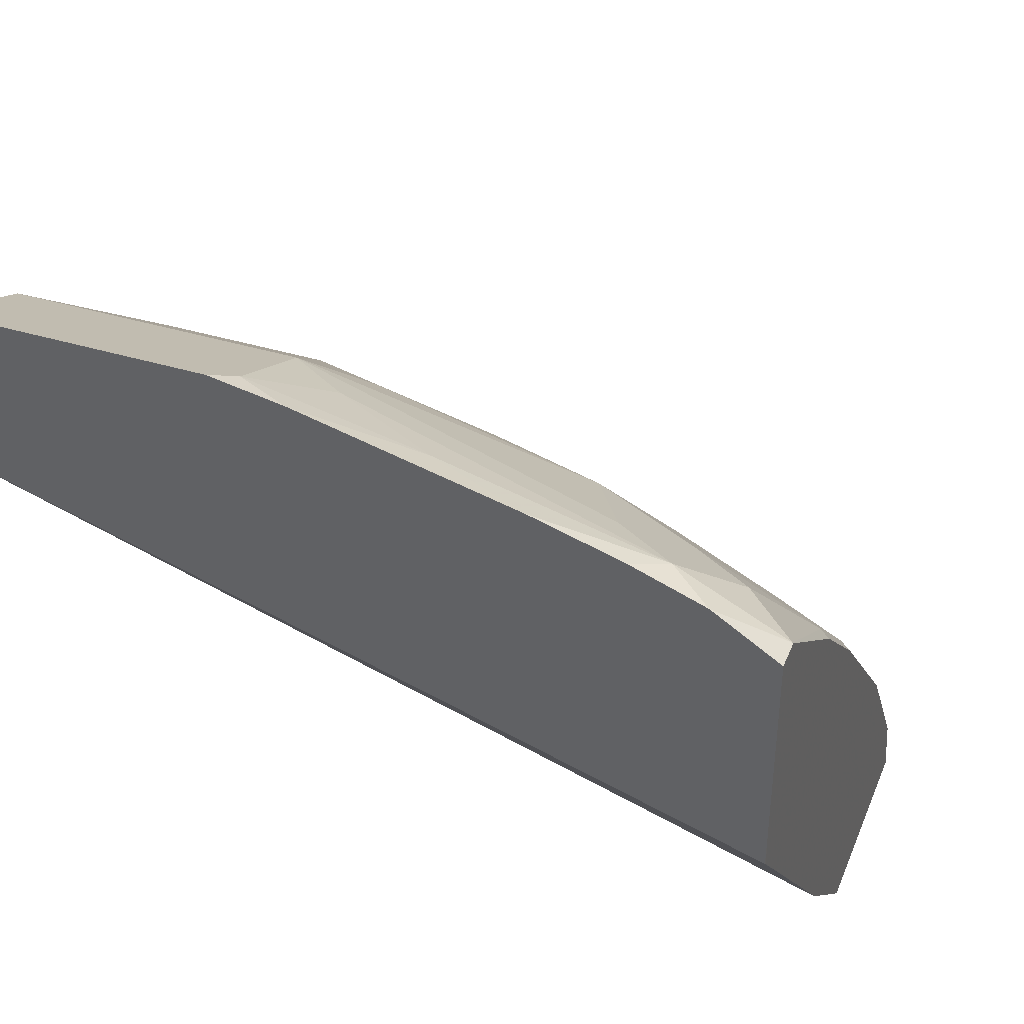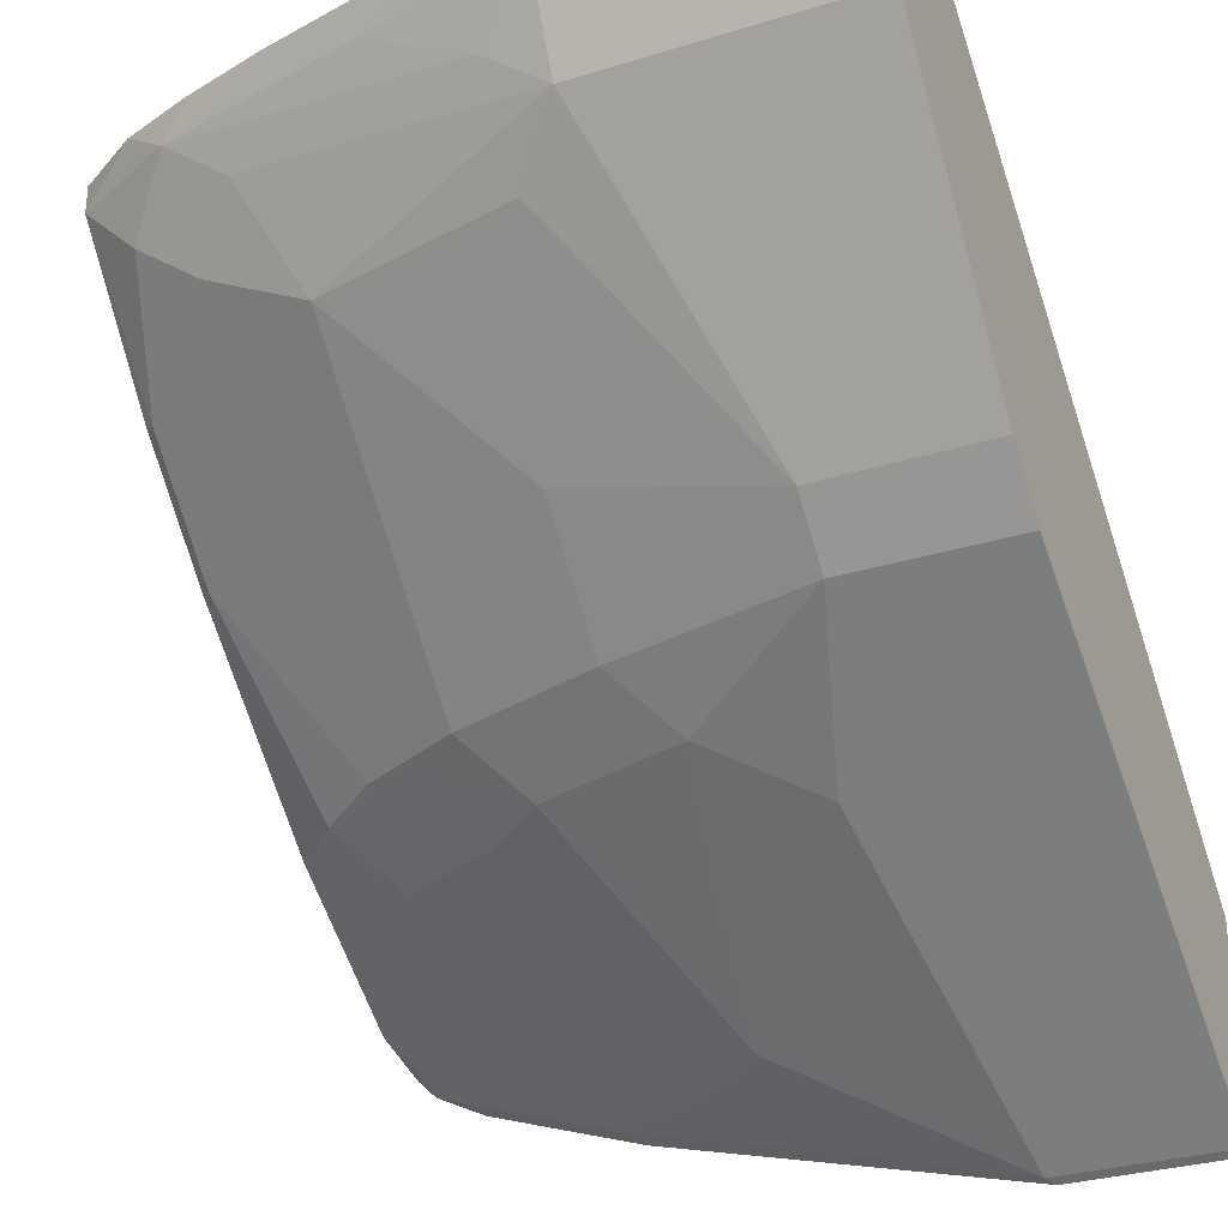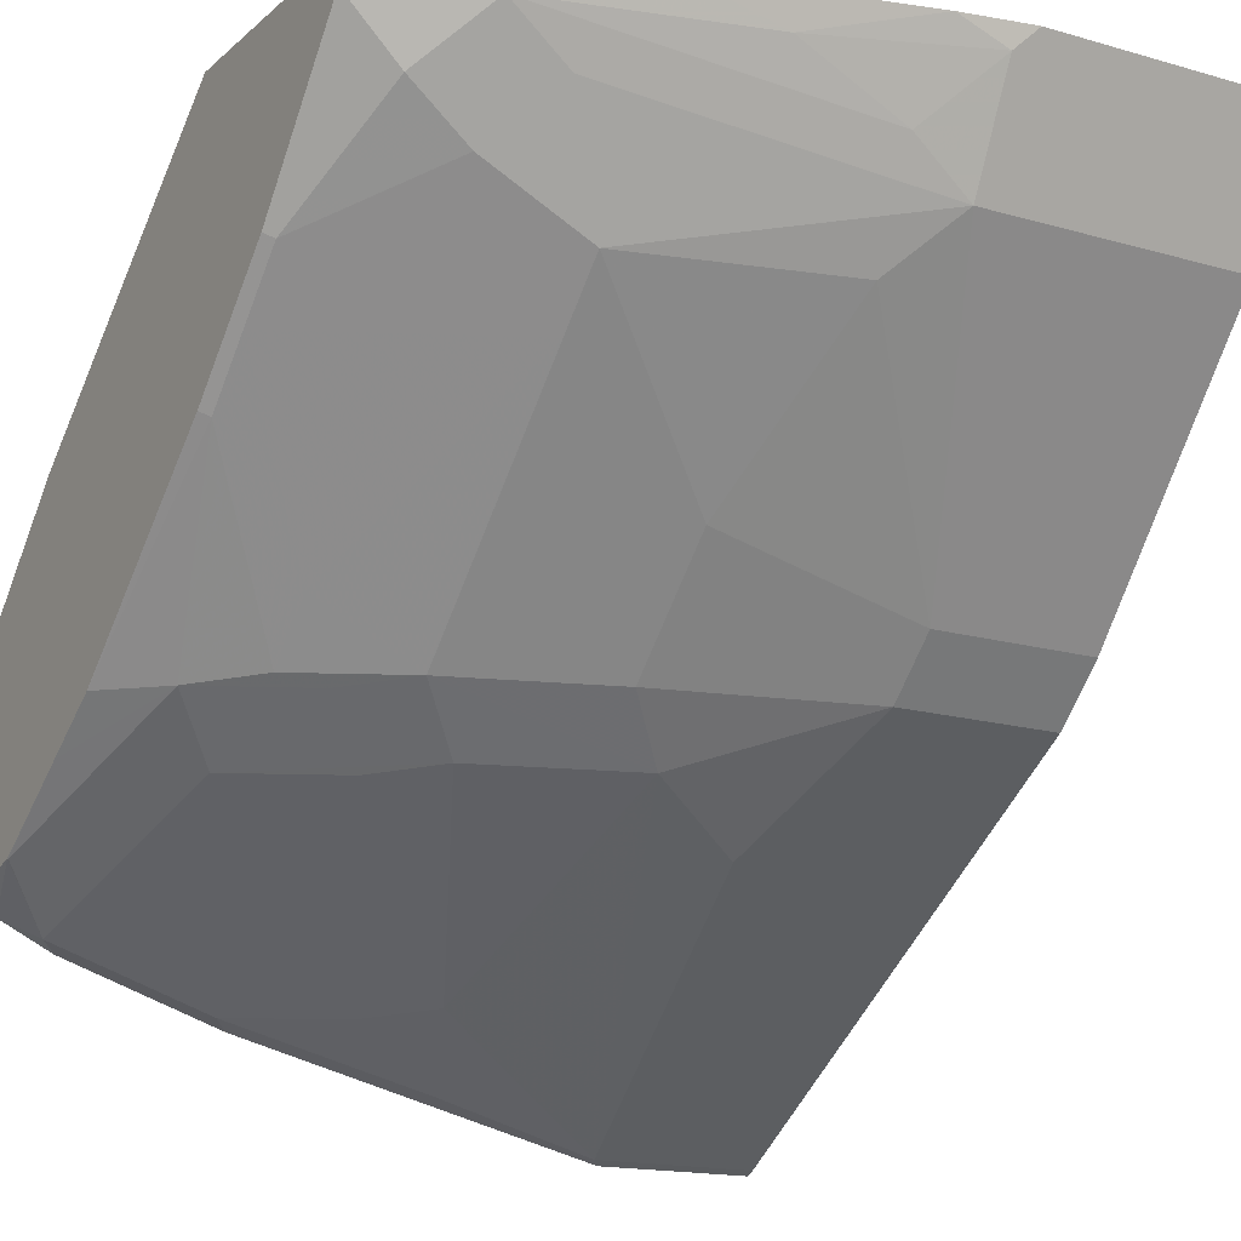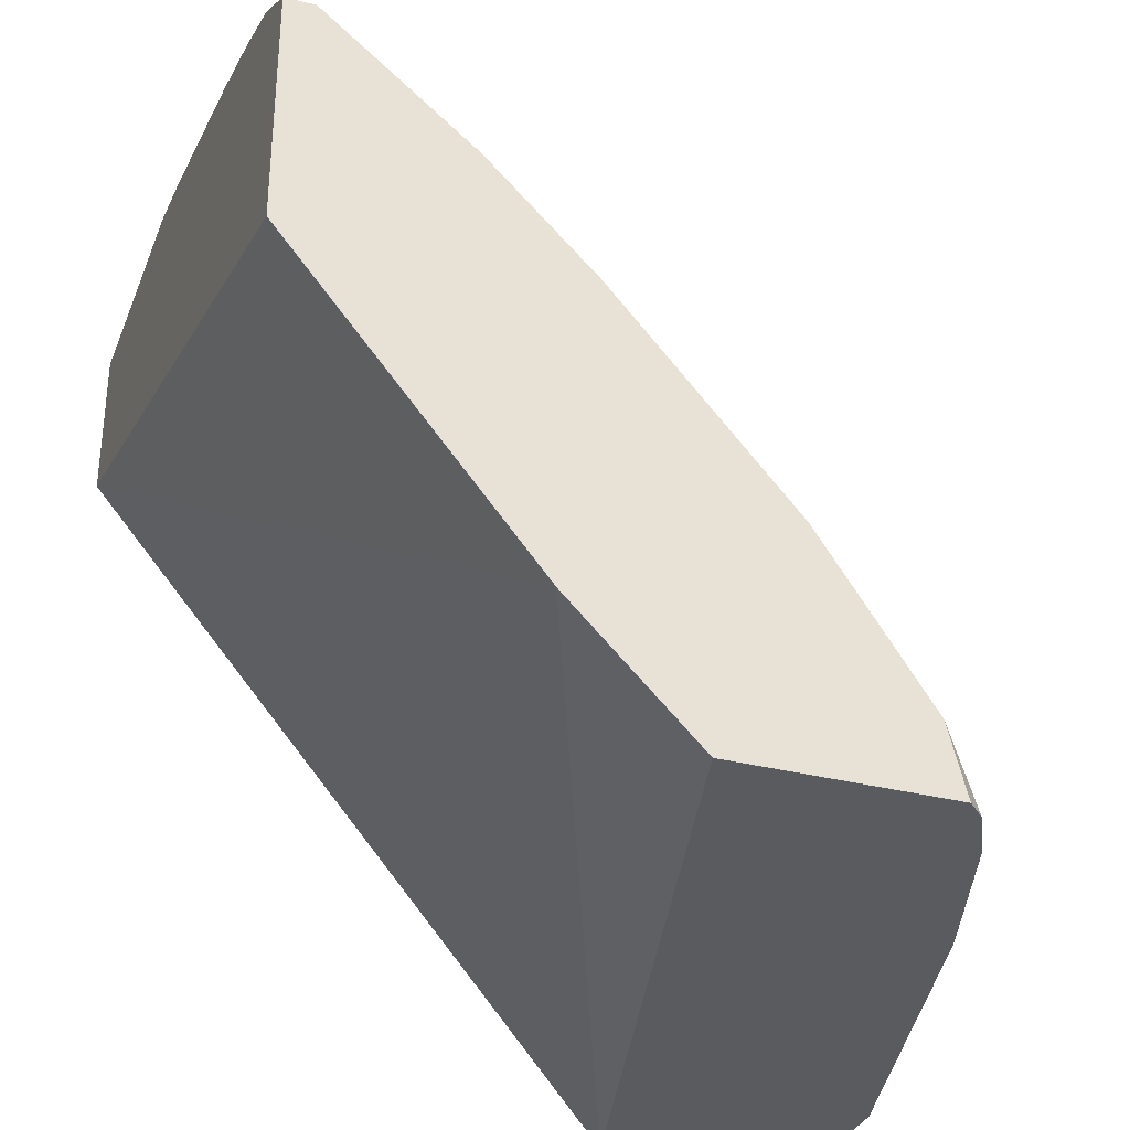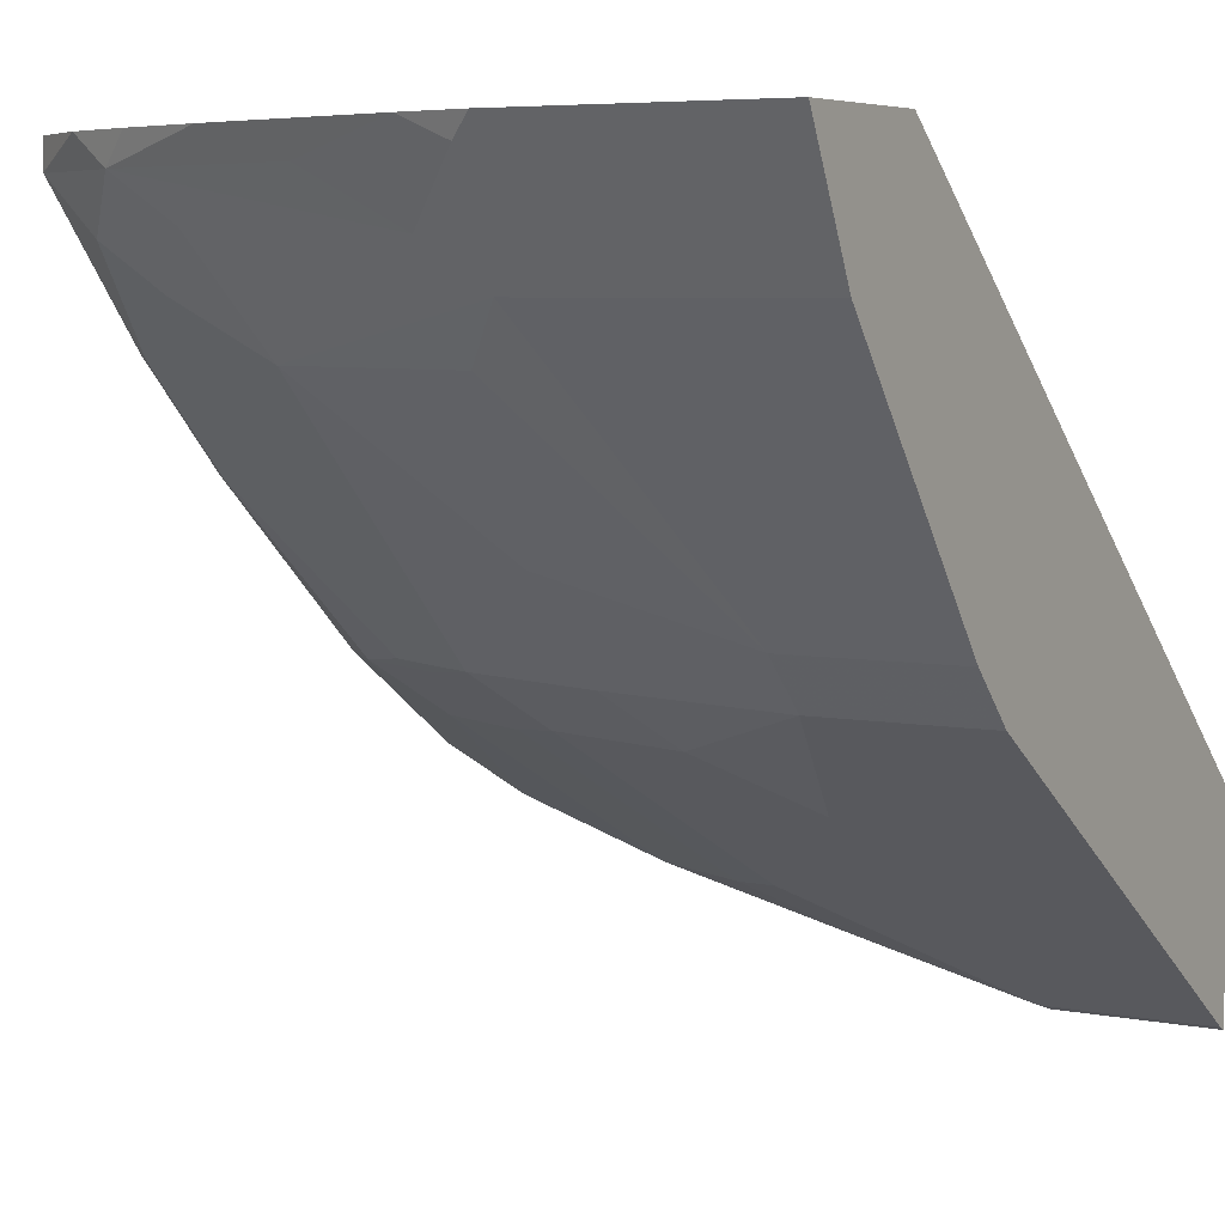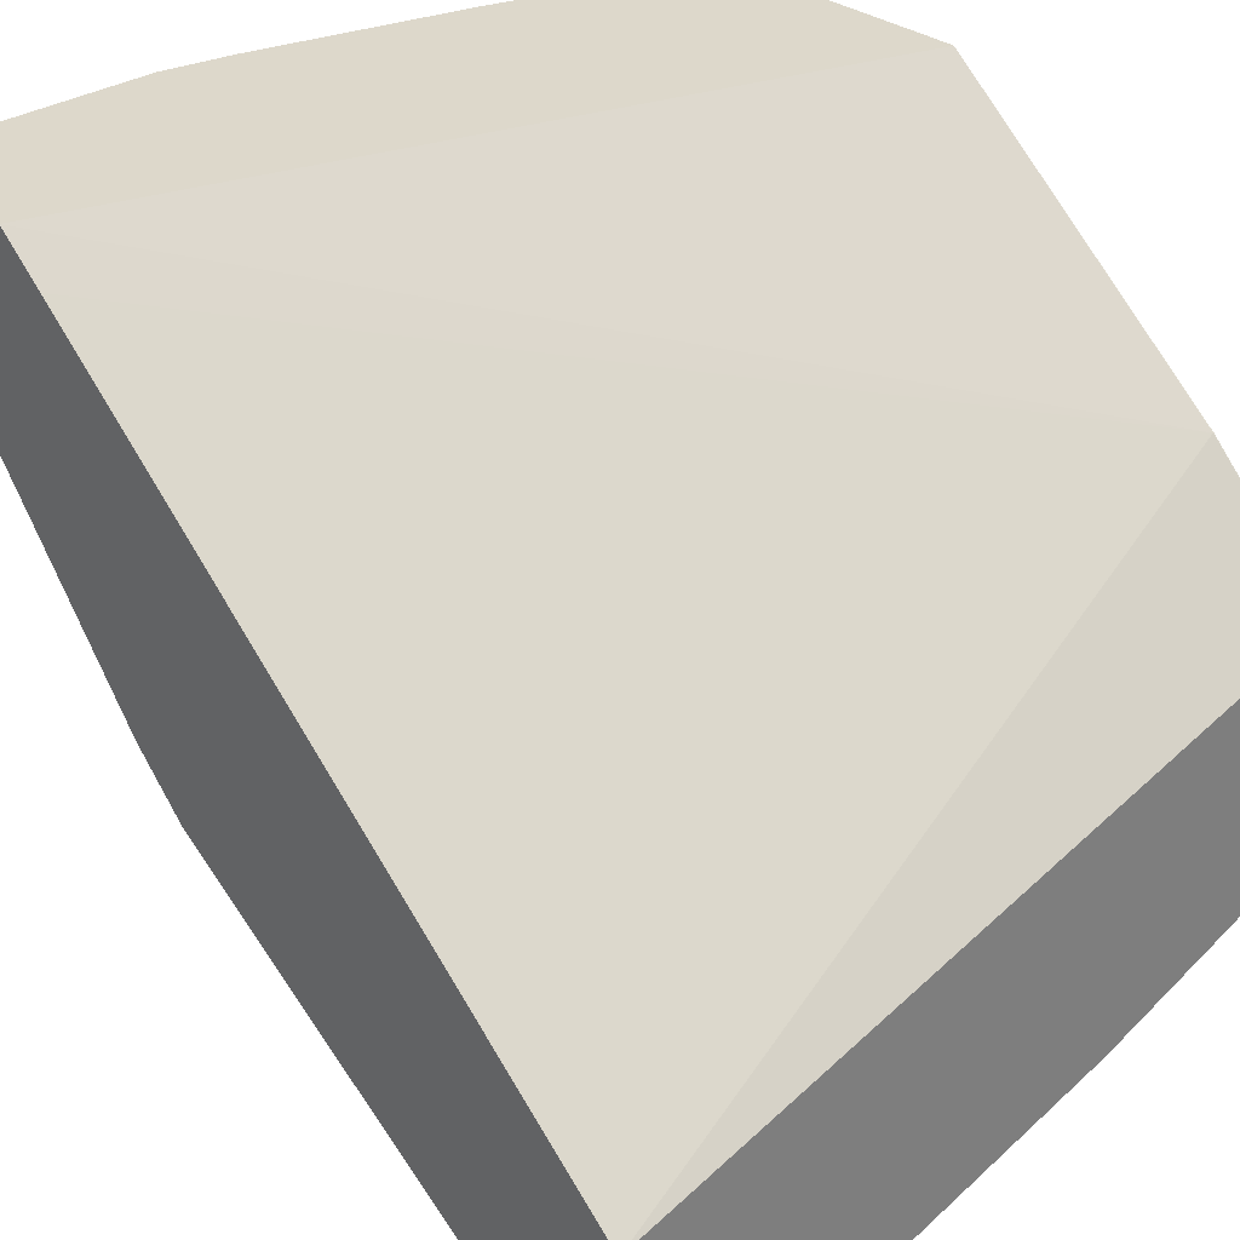
<metadata>
{"format":"obj","ext":"obj","renderer":"f3d","projection":"perspective","resolution":1024,"background":"white","views":[{"elev":39.6,"azim":-159.2,"up":"+Z"},{"elev":-30.2,"azim":24.3,"up":"+Y"},{"elev":-15.9,"azim":-30.9,"up":"+Y"},{"elev":-32.9,"azim":-109.5,"up":"+Z"},{"elev":5.8,"azim":30.3,"up":"+Y"},{"elev":31.4,"azim":136.9,"up":"+Y"}]}
</metadata>
<code>
v -0.2871 0.06057 0.6538
v -0.2872 0.05951 0.6527
v -0.2872 0.06057 0.668
v -0.002082 0.06057 0.7425
v -0.2869 -0.02969 0.5441
v -0.2872 -0.02969 0.5441
v -0.2872 0.06057 0.7418
v -0.002082 0.06057 0.8019
v -0.002082 0.04616 0.7254
v -0.002082 -0.1467 0.498
v -0.2872 -0.07547 0.498
v -0.2872 -0.06958 0.5039
v -0.2872 -0.02999 0.5438
v -0.2872 0.04961 0.7418
v -0.2628 0.06057 0.7574
v -0.0977 0.06057 0.8019
v -0.002082 0.0177 0.7805
v -0.002082 -0.2258 0.498
v -0.2872 -0.1546 0.498
v -0.2869 0.04944 0.7419
v -0.2872 -0.004815 0.6973
v -0.2836 -0.00661 0.699
v -0.2473 0.04944 0.7617
v -0.2362 0.06057 0.7673
v -0.1243 0.06057 0.7969
v -0.1055 0.05275 0.798
v -0.1055 0.01319 0.7782
v -0.002082 0.01319 0.7782
v -0.002082 -0.2242 0.5012
v -0.06273 -0.2258 0.498
v -0.2801 -0.1616 0.498
v -0.2872 -0.1482 0.5242
v -0.2671 0.02967 0.7419
v -0.2872 -0.04438 0.6577
v -0.2836 -0.0264 0.6793
v -0.244 0.01319 0.7386
v -0.2407 0.03626 0.7551
v -0.2242 0.03295 0.7584
v -0.1286 0.02967 0.7815
v -0.1682 0.04944 0.7815
v -0.2034 0.06057 0.7772
v -0.2044 -0.00661 0.7386
v -0.1253 -0.00661 0.7584
v -0.06596 -0.08573 0.699
v -0.002082 -0.08573 0.699
v -0.06596 -0.2242 0.5012
v -0.002082 -0.1847 0.5606
v -0.1286 -0.2077 0.5045
v -0.2012 -0.1912 0.498
v -0.2671 -0.1682 0.498
v -0.2671 -0.1682 0.5045
v -0.2869 -0.1484 0.5243
v -0.2872 -0.1246 0.5599
v -0.2836 -0.04617 0.6595
v -0.2872 -0.1088 0.5836
v -0.244 -0.08573 0.6397
v -0.2044 -0.0264 0.7189
v -0.244 -0.00661 0.7189
v -0.1451 -0.06597 0.699
v -0.06596 -0.1055 0.6793
v -0.002082 -0.1055 0.6793
v -0.1451 -0.1847 0.5408
v -0.06596 -0.1847 0.5606
v -0.08575 -0.1451 0.6199
v -0.1253 -0.1253 0.6397
v -0.2077 -0.1879 0.5045
v -0.1682 -0.1879 0.5243
v -0.2606 -0.1714 0.498
v -0.2473 -0.1286 0.5837
v -0.2671 -0.1088 0.6035
v -0.244 -0.1055 0.6199
v -0.2044 -0.1055 0.6397
v -0.1451 -0.1055 0.6595
v -0.1847 -0.1253 0.6199
v -0.2077 -0.1286 0.6035
v -0.2275 -0.1088 0.6232
f 36 42 38
f 35 56 57
f 36 38 37
f 35 71 56
f 35 57 58
f 36 58 57
f 44 73 60
f 42 57 59
f 42 59 43
f 43 59 44
f 44 59 73
f 44 60 61
f 44 61 45
f 35 54 71
f 36 57 42
f 34 55 54
f 27 38 42
f 32 52 53
f 25 40 26
f 26 40 39
f 26 39 27
f 27 39 38
f 46 62 48
f 27 42 43
f 27 43 44
f 34 54 35
f 27 44 45
f 29 47 63
f 29 63 46
f 30 46 48
f 30 48 49
f 31 50 51
f 31 51 32
f 32 51 52
f 27 45 28
f 46 63 64
f 52 70 53
f 46 65 62
f 60 65 64
f 60 64 63
f 62 74 75
f 62 75 67
f 62 65 74
f 65 73 72
f 25 41 40
f 66 67 75
f 66 75 69
f 69 75 74
f 69 74 76
f 69 76 70
f 70 76 72
f 70 72 71
f 72 76 74
f 60 73 65
f 46 64 65
f 59 72 73
f 56 71 72
f 47 61 60
f 47 60 63
f 48 66 49
f 48 62 67
f 48 67 66
f 49 66 51
f 49 51 68
f 50 68 51
f 51 66 69
f 51 69 70
f 51 70 52
f 53 70 55
f 54 55 70
f 54 70 71
f 56 72 57
f 57 72 59
f 65 72 74
f 23 36 37
f 23 41 24
f 2 55 34
f 2 34 21
f 2 21 14
f 2 14 7
f 2 7 3
f 4 8 17
f 2 53 55
f 4 17 28
f 4 45 61
f 4 61 47
f 4 47 29
f 4 29 18
f 4 18 10
f 4 10 9
f 4 28 45
f 2 32 53
f 2 19 32
f 2 11 19
f 1 2 3
f 1 3 7
f 1 7 15
f 1 15 24
f 1 24 41
f 1 41 25
f 1 25 16
f 23 33 36
f 1 8 4
f 1 4 5
f 1 5 6
f 1 6 2
f 2 6 13
f 2 13 12
f 2 12 11
f 4 9 5
f 5 10 11
f 1 16 8
f 5 12 13
f 17 27 28
f 18 29 46
f 18 46 30
f 19 31 32
f 20 22 33
f 20 33 23
f 21 34 35
f 21 35 22
f 22 35 58
f 22 58 36
f 22 36 33
f 23 38 39
f 23 39 40
f 23 40 41
f 5 11 12
f 16 27 17
f 16 26 27
f 23 37 38
f 15 20 23
f 16 25 26
f 5 9 10
f 5 13 6
f 8 16 17
f 10 18 30
f 10 30 49
f 10 49 68
f 7 14 15
f 10 50 31
f 10 31 19
f 10 19 11
f 14 20 15
f 14 21 22
f 14 22 20
f 10 68 50
f 15 23 24

</code>
